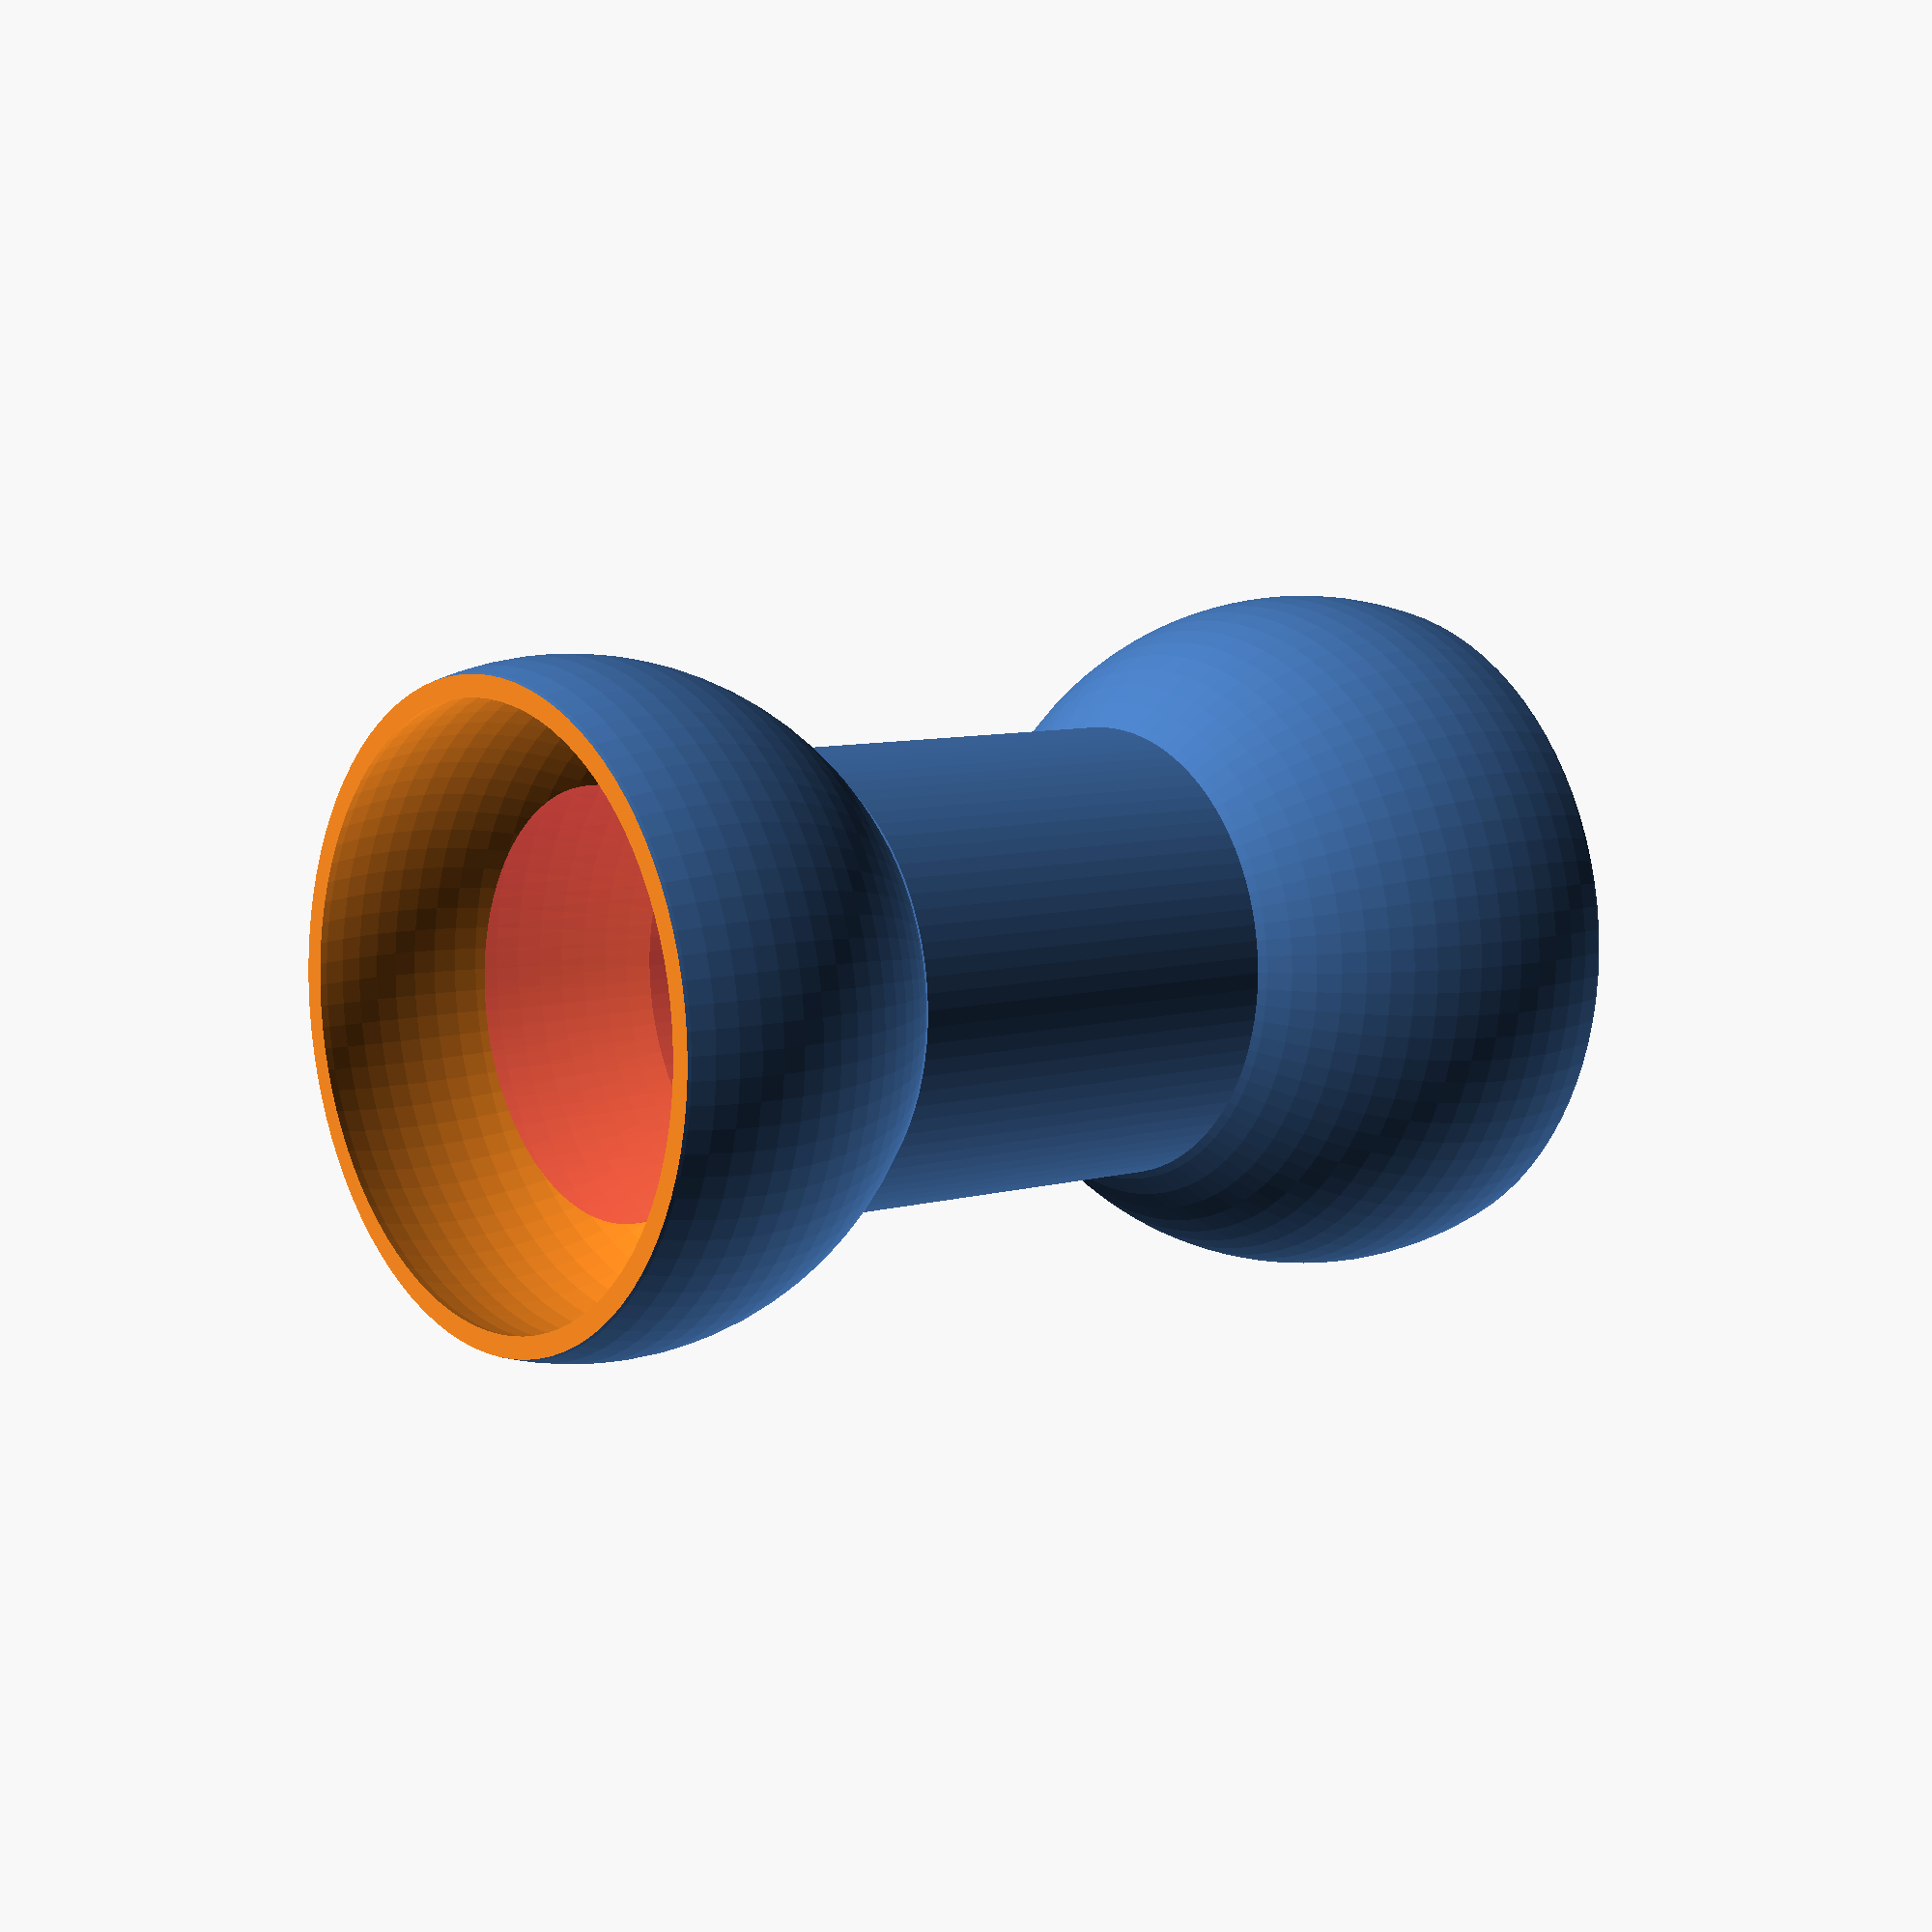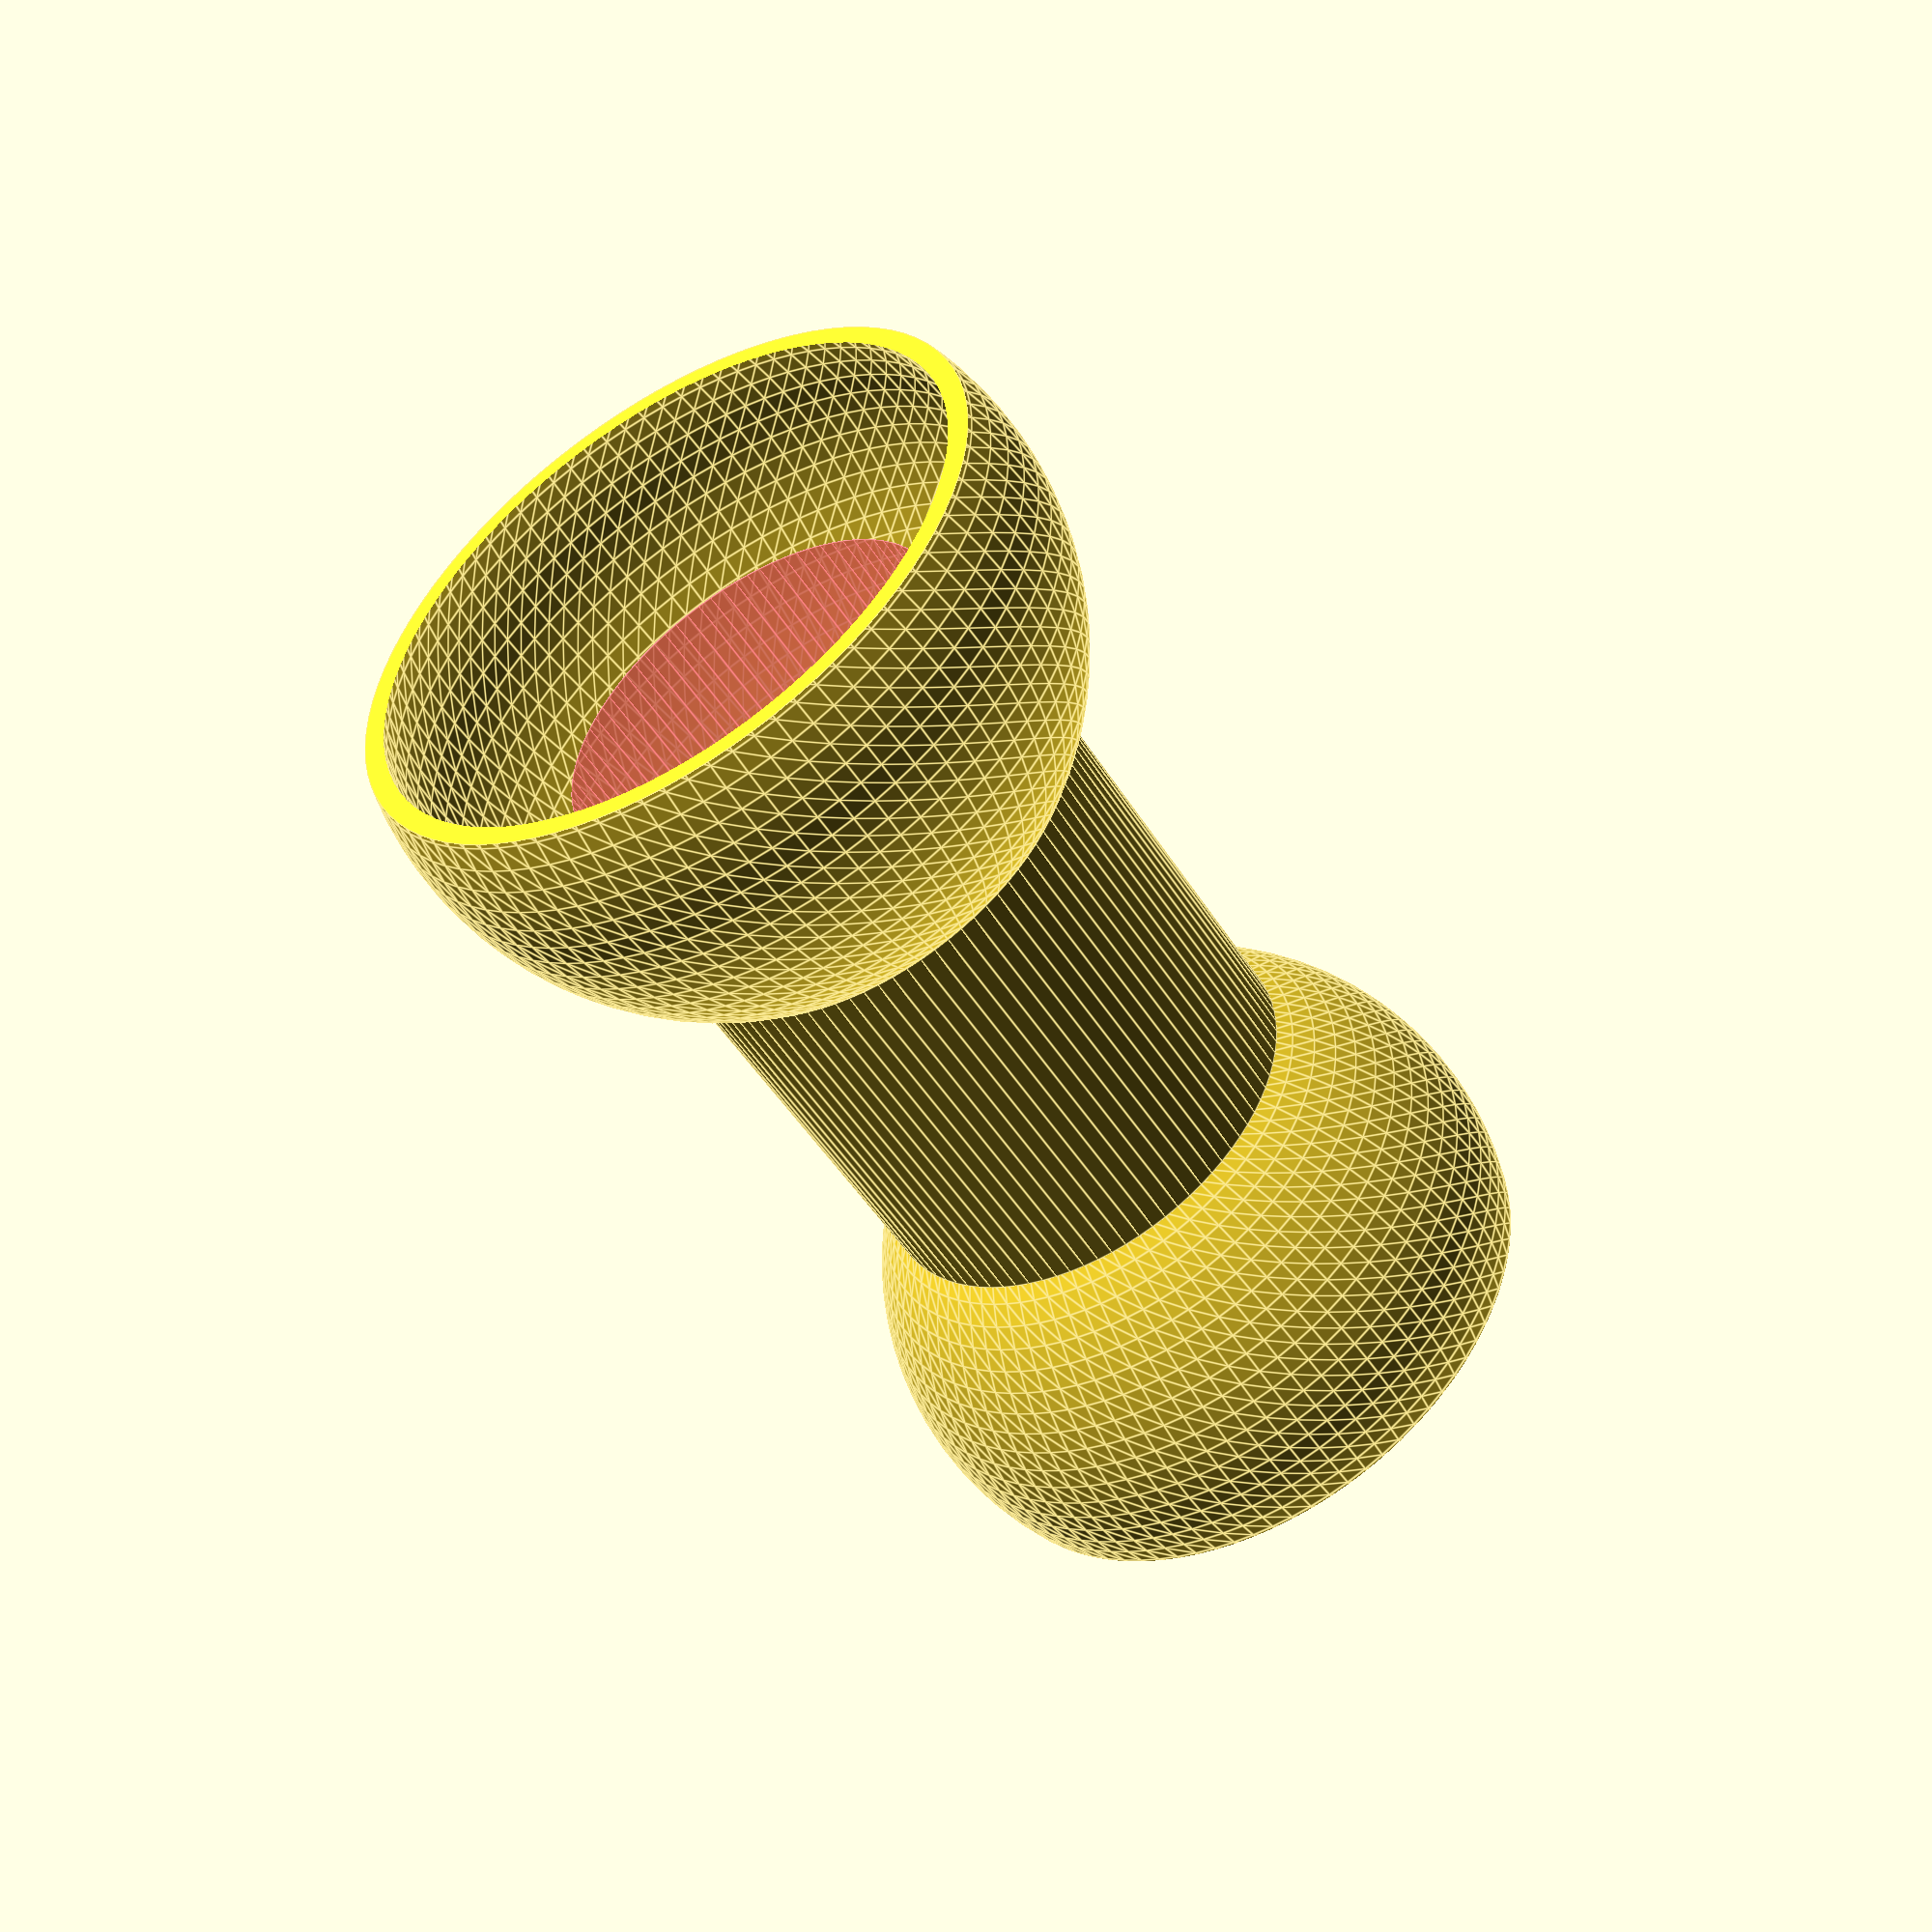
<openscad>
$fn = 90;

wallThickness = 1.5;
bendingAngle = 30;

pipe_length = 30;

pipe_innerDiameter = 30;
pipe_innerRadius = pipe_innerDiameter / 2;

pipe_outterDiameter = pipe_innerDiameter + 2*wallThickness;
pipe_outterRadius = pipe_outterDiameter / 2;

//This is the minimum connector diameter for a specific bending angle.
//But this would result in an unstable connection.
//d     : hole diameter (mostly pipe_outterDiameter)
//delta : angle between the radius in the triangle r-d-r
//deltaMax = 180 - 3*bendingAngle;
connector_diameterMinimum = pipe_outterDiameter/sin(90-1.5*bendingAngle);
//Add some margin to stabalize the connecion:
connector_diameter = 1.03 * connector_diameterMinimum;
connector_radius = connector_diameter / 2;
delta = 2 * asin(pipe_outterDiameter / connector_diameter);
connector_angle = 360 - delta - 2*bendingAngle;
connector_angleMin = 180 + bendingAngle;

echo("***************************************");
echo(connector_diameter = connector_diameter);
echo(connector_angle = connector_angle);
echo(connector_angleMin = connector_angleMin);
echo("***************************************");
assert(connector_angle >= connector_angleMin, "Connector angle is too small!");


difference(){
	union(){
		cylinder(d=pipe_outterDiameter, h=pipe_length, center=true);
		
		translate([0, 0, pipe_length/2 + connector_radius - 4.8])
			outterConnector();
		
		translate([0, 0, -(pipe_length/2 + connector_diameter/2 - 6.4)])
			innerConnector();
	}
	#cylinder(d=pipe_innerDiameter, h=pipe_length+pipe_innerDiameter, center=true);
}


module innerConnector(){
	innerRadius = connector_radius-wallThickness;
	rotate([180, 0, 0])
		difference(){
			bowl(rOutter=connector_radius, rInner=innerRadius);
			cone(topAngle=360-connector_angle, sideLength=connector_radius);
		}
}

module outterConnector(){
	connector_radiusFit = connector_radius * 0.995;
	outterRadius = connector_radiusFit+wallThickness;
	outterDiameter = outterRadius * 2;
	difference(){
		bowl(rOutter=outterRadius, rInner=connector_radiusFit);
		cone(topAngle=360-connector_angle, sideLength=outterRadius);
	}
}

module bowl(rOutter, rInner){
	difference(){
		sphere(r=rOutter);
		sphere(r=rInner);
	}
}

module cone(topAngle, sideLength){
	height = sideLength*cos(topAngle/2);
	diameter = 2*sideLength*sin(topAngle/2);
	//Don't use a real cone. Would look better but is harder to print.
	//cylinder(d1=0, d2=diameter, h=height);
	translate([0, 0, height]){
		cylinder(d=diameter, h=sideLength);
	}
}

</openscad>
<views>
elev=172.2 azim=288.4 roll=308.7 proj=p view=solid
elev=50.0 azim=354.1 roll=31.1 proj=p view=edges
</views>
